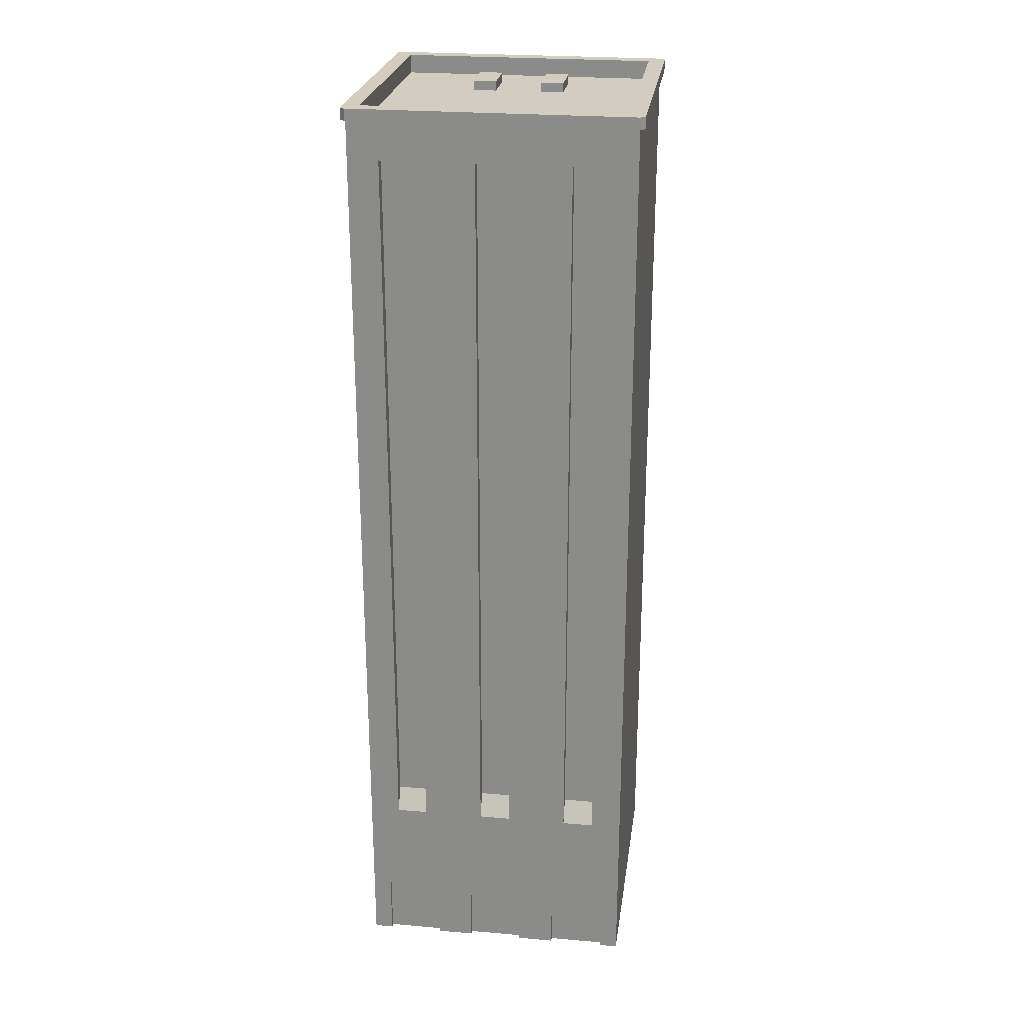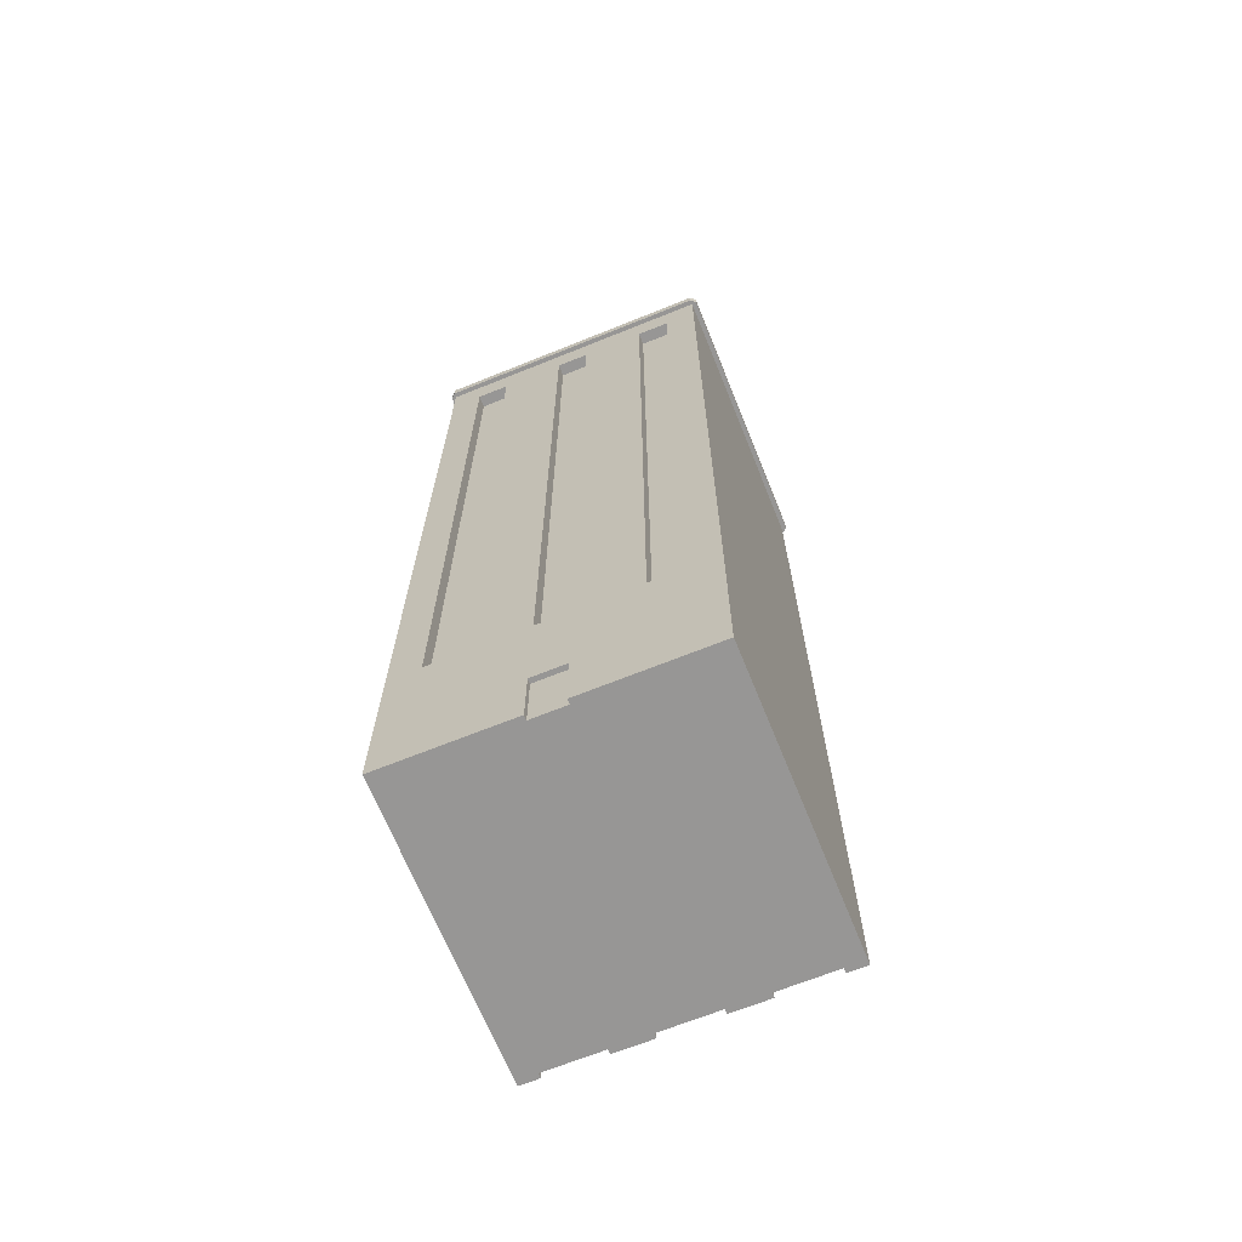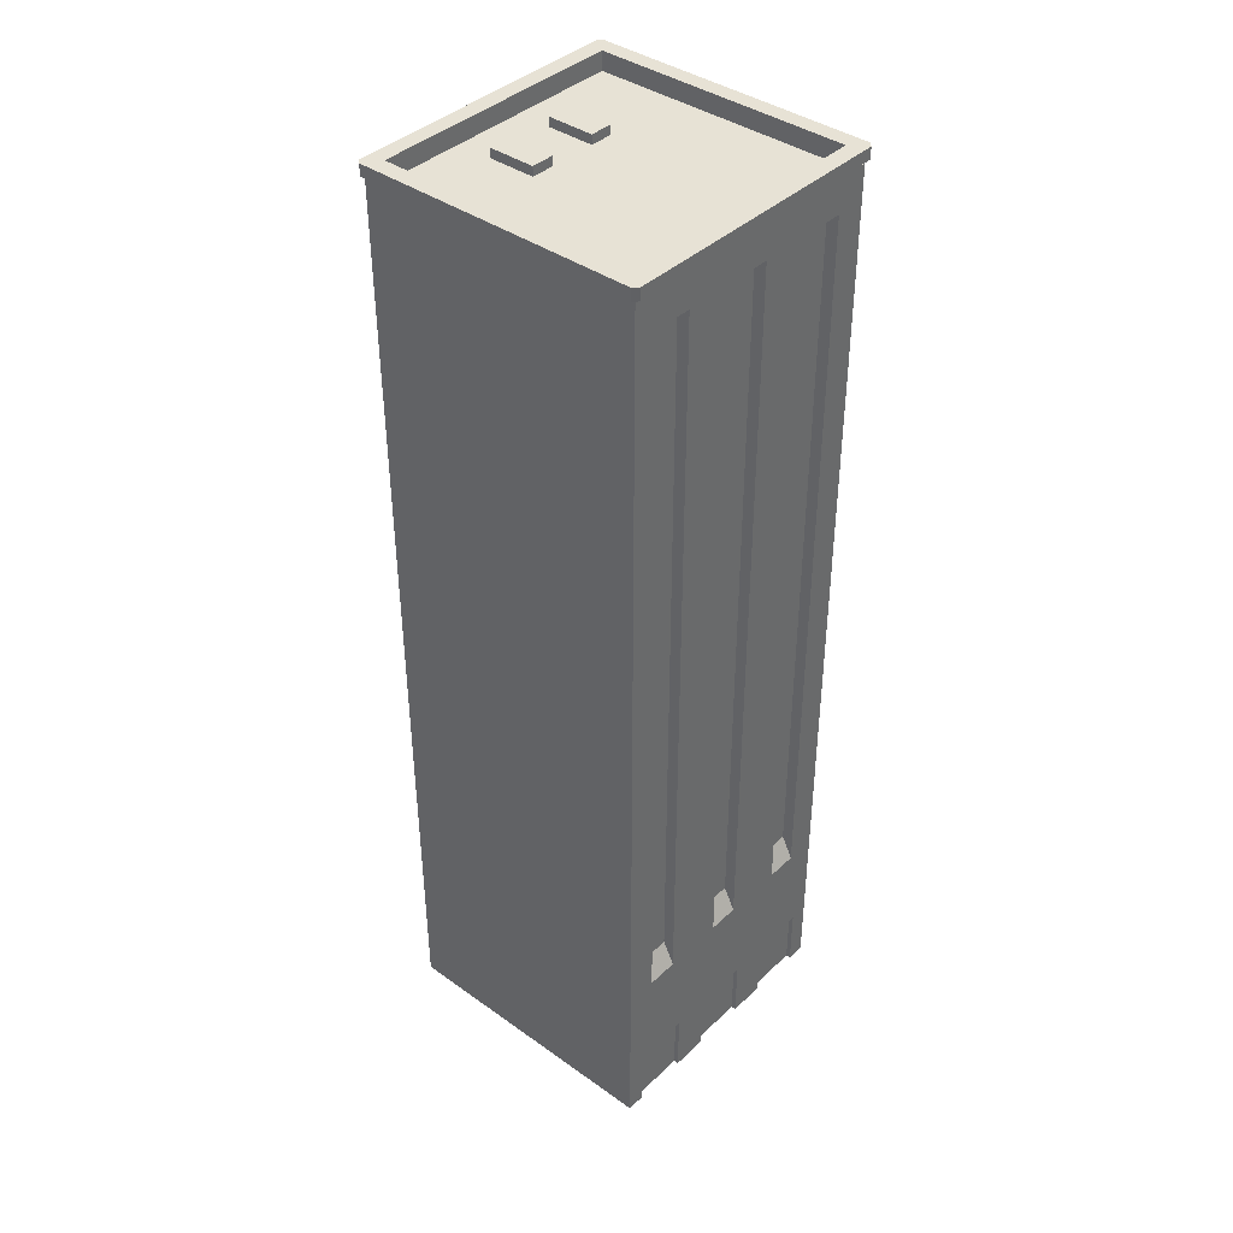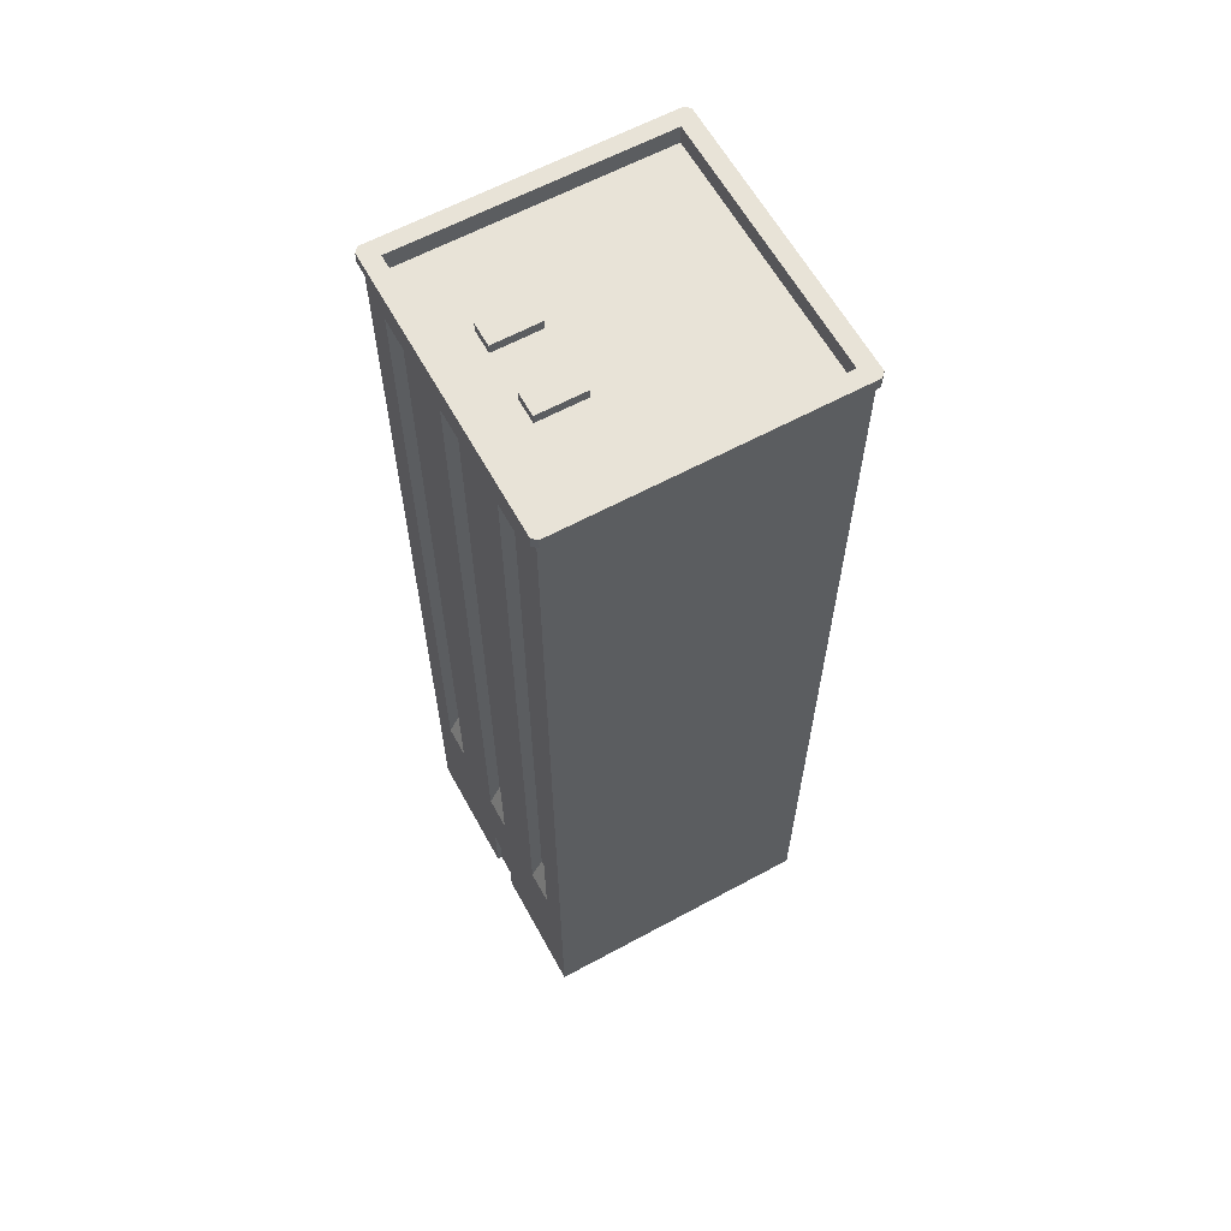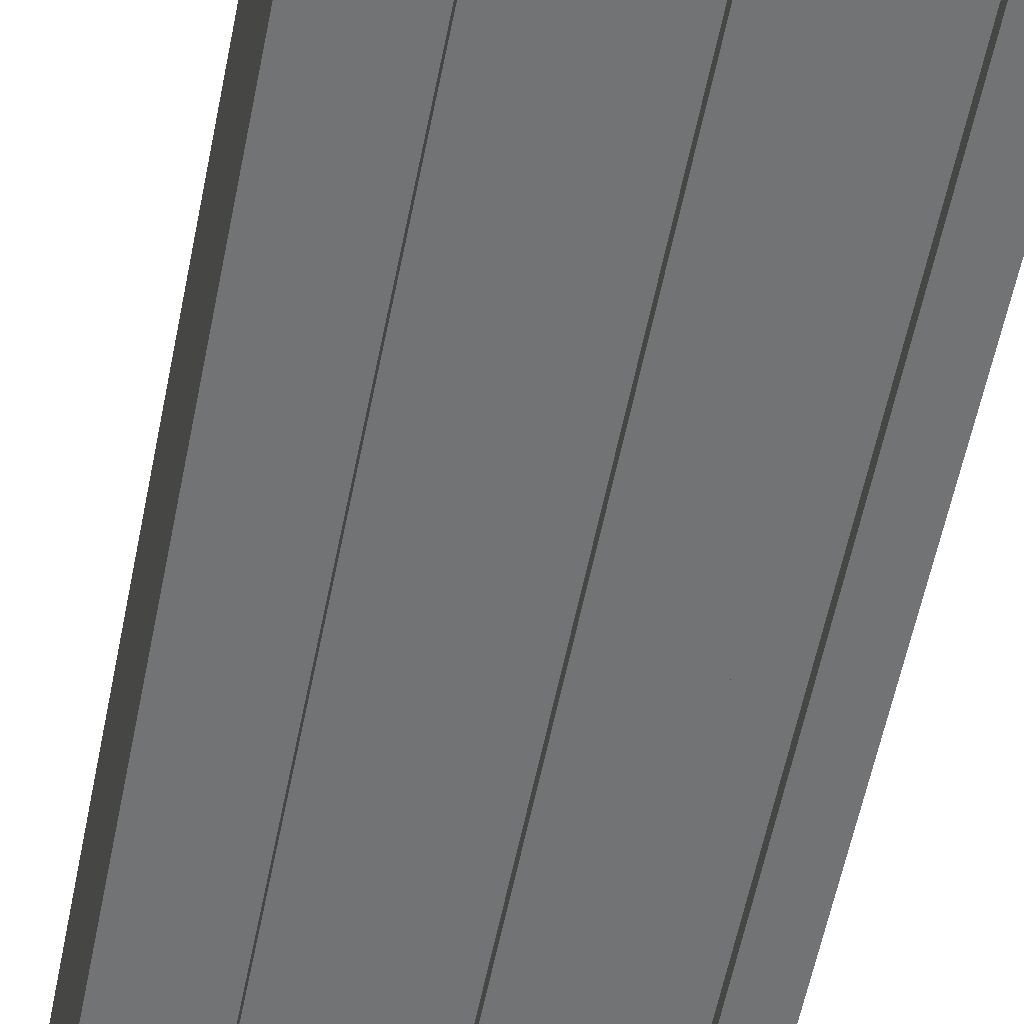
<metadata>
{"format":"obj","ext":"obj","renderer":"f3d","projection":"perspective","resolution":1024,"background":"white","views":[{"elev":24.8,"azim":-172.0,"up":"+Y"},{"elev":-67.8,"azim":22.0,"up":"+Y"},{"elev":40.1,"azim":131.1,"up":"+Y"},{"elev":62.0,"azim":61.2,"up":"+Y"},{"elev":-55.8,"azim":169.0,"up":"+Z"}]}
</metadata>
<code>
g skyscraperF
v -0.52 0.27 -0.6
v -0.52 -1.805e-16 -0.6
v -0.52 0.27 -0.58
v -0.52 -1.805e-16 -0.58
v 0.52 -1.805e-16 -0.6
v 0.52 0.27 -0.6
v 0.52 -1.805e-16 -0.58
v 0.52 0.27 -0.58
v 0.12 0 -0.6
v 0.12 0.27 -0.6
v 0.12 0 -0.58
v 0.12 0.27 -0.58
v 0.28 0.27 -0.58
v 0.28 0.27 -0.6
v 0.28 -1.805e-16 -0.6
v 0.28 -1.805e-16 -0.58
v -0.12 0.27 -0.58
v -0.12 0.27 -0.6
v -0.12 0 -0.6
v -0.12 0 -0.58
v 0.6 -1.805e-16 0.6
v 0.6 -1.805e-16 -0.6
v 0.07 0 0.6
v 0.07 0 0.58
v -0.07 0 0.58
v -0.6 -1.805e-16 0.6
v -0.07 0 0.6
v -0.28 -1.805e-16 -0.58
v -0.6 -1.805e-16 -0.6
v -0.28 -1.805e-16 -0.6
v 0.6 0.05 -0.6
v 0.6 0.05 0.6
v -0.28 0.27 -0.6
v -0.28 0.27 -0.58
v -0.6 0.05 -0.6
v -0.6 0.05 0.6
v -0.07 0.27 0.58
v -0.07 0.27 0.6
v 0.07 0.27 0.58
v 0.07 0.27 0.6
v 0.25 0.05 -0.6
v 0.25 0.3 -0.6
v 0.55 0.3 -0.6
v 0.55 0.05 -0.6
v 0.15 0.05 -0.6
v 0.15 0.3 -0.6
v -0.15 0.3 -0.6
v -0.15 0.05 -0.6
v -0.25 0.05 -0.6
v -0.25 0.3 -0.6
v -0.55 0.3 -0.6
v -0.55 0.05 -0.6
v 0.1 0.05 0.6
v 0.1 0.3 0.6
v -0.1 0.3 0.6
v -0.1 0.05 0.6
v -0.1338 0.8 -0.6
v -0.0677 0.8 -0.6
v -0.1338 3.934 -0.6
v -0.0677 3.868 -0.6
v 0.0677 3.868 -0.6
v 0.1338 3.934 -0.6
v 0.0677 0.8 -0.6
v 0.1338 0.8 -0.6
v 0.3323 0.8 0.55
v 0.3323 0.8 0.6
v 0.3323 3.868 0.55
v 0.3323 3.868 0.6
v 0.62 4.08 -0.6
v 0.62 4.03 -0.6
v 0.62 4.08 0.6
v 0.62 4.03 0.6
v -0.1 4 0.4
v -0.2 4 0.4
v -0.1 4.04 0.4
v -0.2 4.04 0.4
v 0.4677 0.8 -0.6
v 0.4677 3.868 -0.6
v 0.4677 0.8 -0.55
v 0.4677 3.868 -0.55
v 0.6 4.03 -0.6
v 0.6 4.03 0.62
v 0.6 4.03 0.6
v -0.6 4.03 0.62
v -0.6 4.03 0.6
v -0.62 4.03 0.6
v -0.62 4.03 -0.6
v 0.6 4.03 -0.62
v -0.6 4.03 -0.6
v -0.6 4.03 -0.62
v -0.6 4 -0.6
v -0.2 4 -0.6
v 0.2 4 -0.6
v 0.6 4 -0.6
v -0.2 4 0.55
v 0.2 4 0.55
v -0.55 4 0.55
v 0.55 4 0.55
v -0.55 4.08 0.55
v 0.55 4.08 0.55
v -0.1 4.04 0.2
v -0.2 4.04 0.2
v -0.2662 0.8 0.6
v -0.3323 0.8 0.6
v -0.2662 3.934 0.6
v -0.3323 3.868 0.6
v -0.4677 3.868 0.6
v -0.5338 3.934 0.6
v -0.4677 0.8 0.6
v -0.5338 0.8 0.6
v -0.3323 0.8 0.55
v -0.3323 3.868 0.55
v 0.6 4 -0.2
v 0.6 4 0.2
v 0.6 4 0.6
v -0.4677 3.868 0.55
v -0.2 4 0.2
v -0.1 4 0.2
v -0.62 4.08 -0.6
v -0.62 4.08 0.6
v -0.0677 0.8 0.55
v -0.0677 0.8 0.6
v -0.0677 3.868 0.55
v -0.0677 3.868 0.6
v 0.55 4 -0.55
v 0.2 4 -0.55
v 0.55 4.08 -0.55
v -0.2 4 -0.55
v -0.55 4 -0.55
v -0.55 4.08 -0.55
v 0.6 4.08 0.62
v 0.2662 0.8 -0.6
v 0.3323 0.8 -0.6
v 0.2662 3.934 -0.6
v 0.3323 3.868 -0.6
v 0.5338 3.934 -0.6
v 0.5338 0.8 -0.6
v -0.5338 0.8 -0.6
v -0.4677 0.8 -0.6
v -0.5338 3.934 -0.6
v -0.4677 3.868 -0.6
v -0.3323 3.868 -0.6
v -0.2662 3.934 -0.6
v -0.3323 0.8 -0.6
v -0.2662 0.8 -0.6
v 0.1 4 0.2
v 0.1 4.04 0.2
v 0.1 4 0.4
v 0.1 4.04 0.4
v -0.6 4.08 0.62
v 0.3323 3.868 -0.55
v 0.3323 0.8 -0.55
v 0.2 4.04 0.2
v 0.2 4.04 0.4
v 0.4677 0.8 0.55
v 0.4677 3.868 0.55
v 0.4677 0.8 0.6
v 0.4677 3.868 0.6
v -0.6 4.08 -0.62
v 0.6 4.08 -0.62
v 0.5338 0.8 0.6
v 0.5338 3.934 0.6
v 0.2662 3.934 0.6
v 0.2662 0.8 0.6
v -0.3323 3.868 -0.55
v -0.4677 3.868 -0.55
v 0.0677 3.868 0.6
v 0.0677 3.868 0.55
v -0.3323 0.8 -0.55
v -0.6 4 -0.2
v -0.6 4 0.2
v -0.6 4 0.6
v -0.4677 0.8 0.55
v 0.0677 0.8 0.55
v 0.0677 0.8 0.6
v 0.1338 0.8 0.6
v 0.1338 3.934 0.6
v -0.1338 3.934 0.6
v -0.1338 0.8 0.6
v 0.0677 3.868 -0.55
v -0.0677 3.868 -0.55
v 0.2 4 0.6
v -0.2 4 0.6
v 0.2 4 0.2
v 0.0677 0.8 -0.55
v -0.0677 0.8 -0.55
v 0.2 4 0.4
v 0.55 4 -0.2
v 0.55 4 0.2
v -0.4677 0.8 -0.55
v -0.55 4 -0.2
v -0.55 4 0.2
v -0.05 0.25 -0.58
v -0.07 0.05 -0.58
v -0.05 0.02 -0.58
v -0.1 0.05 -0.58
v -0.07 0.25 -0.58
v 0.05 0.25 -0.58
v 0.07 0.25 -0.58
v 0.1 0.25 -0.58
v -0.1 0.25 -0.58
v 0.05 0.02 -0.58
v 0.1 0.05 -0.58
v 0.07 0.05 -0.58
v 0.3 0.05 -0.58
v 0.3 0.25 -0.58
v 0.5 0.25 -0.58
v 0.5 0.05 -0.58
v 0.6 0.4 -0.6
v 0.6 0.4 -0.2
v 0.6 0.4 0.6
v -0.6 0.4 -0.6
v -0.5 0.05 -0.58
v -0.5 0.25 -0.58
v -0.3 0.25 -0.58
v -0.3 0.05 -0.58
v -0.6 0.4 -0.2
v -0.6 0.4 0.6
v 0.4677 0.7 0.6
v -0.4677 0.7 -0.6
v 0.3323 0.7 -0.6
v 0.4677 0.7 -0.6
v -0.0677 0.7 0.6
v -0.3323 0.7 0.6
v -0.4677 0.7 0.6
v 0.3323 0.7 0.6
v 0.0677 0.7 0.6
v 0.0677 0.7 -0.6
v -0.3323 0.7 -0.6
v -0.0677 0.7 -0.6
f 3 2 1
f 2 3 4
f 7 6 5
f 6 7 8
f 11 10 9
f 10 11 12
f 13 6 8
f 6 13 14
f 13 15 14
f 15 13 16
f 17 10 12
f 10 17 18
f 17 19 18
f 19 17 20
f 23 22 21
f 22 23 7
f 7 23 16
f 16 23 15
f 15 23 11
f 11 23 24
f 11 24 20
f 20 24 25
f 25 26 20
f 26 25 27
f 20 26 19
f 19 26 28
f 28 26 4
f 4 26 2
f 2 26 29
f 30 19 28
f 9 15 11
f 5 22 7
f 32 22 31
f 22 32 21
f 28 33 30
f 33 28 34
f 26 35 29
f 35 26 36
f 38 25 37
f 25 38 27
f 23 39 24
f 39 23 40
f 15 41 14
f 41 15 9
f 14 41 42
f 14 42 6
f 43 6 42
f 44 6 43
f 44 5 6
f 5 44 22
f 22 44 31
f 9 45 41
f 45 9 10
f 45 10 46
f 46 10 47
f 18 47 10
f 18 48 47
f 19 48 18
f 48 19 49
f 30 49 19
f 49 30 33
f 49 33 50
f 50 33 51
f 1 51 33
f 1 52 51
f 2 52 1
f 2 35 52
f 35 2 29
f 3 33 34
f 33 3 1
f 32 23 21
f 23 32 53
f 23 53 40
f 40 53 54
f 40 54 38
f 55 38 54
f 56 38 55
f 38 56 27
f 36 27 56
f 27 36 26
f 38 39 40
f 39 38 37
f 59 58 57
f 58 59 60
f 60 59 61
f 62 61 59
f 62 63 61
f 63 62 64
f 67 66 65
f 66 67 68
f 71 70 69
f 70 71 72
f 75 74 73
f 74 75 76
f 79 78 77
f 78 79 80
f 82 81 72
f 81 82 83
f 83 82 84
f 83 84 85
f 85 84 86
f 85 86 87
f 88 72 81
f 72 88 70
f 88 81 89
f 88 89 90
f 90 89 85
f 90 85 87
f 89 92 91
f 92 89 93
f 93 89 94
f 94 89 81
f 97 96 95
f 96 97 98
f 98 97 99
f 98 99 100
f 102 75 101
f 75 102 76
f 105 104 103
f 104 105 106
f 106 105 107
f 108 107 105
f 108 109 107
f 109 108 110
f 104 112 111
f 112 104 106
f 81 113 94
f 113 81 83
f 113 83 114
f 114 83 115
f 107 112 106
f 112 107 116
f 102 118 117
f 118 102 101
f 86 119 87
f 119 86 120
f 123 122 121
f 122 123 124
f 127 126 125
f 126 127 128
f 128 127 129
f 129 127 130
f 131 72 71
f 72 131 82
f 134 133 132
f 133 134 135
f 135 134 78
f 136 78 134
f 136 77 78
f 77 136 137
f 140 139 138
f 139 140 141
f 141 140 142
f 143 142 140
f 143 144 142
f 144 143 145
f 148 147 146
f 147 148 149
f 131 84 82
f 84 131 150
f 151 133 135
f 133 151 152
f 74 102 117
f 102 74 76
f 147 154 153
f 154 147 149
f 157 156 155
f 156 157 158
f 159 88 90
f 88 159 160
f 162 157 161
f 157 162 158
f 158 162 68
f 163 68 162
f 163 66 68
f 66 163 164
f 69 88 160
f 88 69 70
f 166 142 165
f 142 166 141
f 124 168 167
f 168 124 123
f 169 142 144
f 142 169 165
f 170 89 91
f 89 170 85
f 85 170 171
f 85 171 172
f 160 71 69
f 71 160 131
f 131 160 127
f 127 160 159
f 127 159 130
f 130 159 99
f 100 131 127
f 131 100 150
f 150 100 99
f 150 99 159
f 150 159 119
f 150 119 120
f 84 120 86
f 120 84 150
f 151 78 80
f 78 151 135
f 116 109 173
f 109 116 107
f 175 168 174
f 168 175 167
f 177 175 176
f 175 177 167
f 167 177 124
f 178 124 177
f 178 122 124
f 122 178 179
f 181 61 180
f 61 181 60
f 115 183 182
f 183 115 172
f 172 115 83
f 172 83 85
f 68 156 158
f 156 68 67
f 147 184 146
f 184 147 153
f 119 90 87
f 90 119 159
f 75 118 101
f 118 75 73
f 185 61 63
f 61 185 180
f 181 58 60
f 58 181 186
f 154 148 187
f 148 154 149
f 125 100 127
f 100 125 188
f 100 188 189
f 100 189 98
f 166 139 141
f 139 166 190
f 154 184 153
f 184 154 187
f 99 129 130
f 129 99 191
f 191 99 192
f 192 99 97
f 195 194 193
f 194 195 196
f 193 194 197
f 193 197 198
f 198 197 199
f 199 197 200
f 195 20 196
f 20 195 11
f 196 20 17
f 196 17 201
f 201 17 197
f 202 11 195
f 203 11 202
f 11 203 12
f 12 203 200
f 12 200 197
f 12 197 17
f 203 202 204
f 198 204 202
f 204 198 199
f 16 205 7
f 205 16 13
f 205 13 206
f 206 13 207
f 208 7 205
f 7 208 8
f 8 208 207
f 8 207 13
f 210 31 209
f 31 210 32
f 32 210 211
f 45 42 41
f 42 45 46
f 42 46 43
f 209 43 46
f 209 44 43
f 44 209 31
f 209 46 212
f 47 212 46
f 50 212 47
f 51 212 50
f 52 212 51
f 212 52 35
f 48 50 47
f 50 48 49
f 4 213 28
f 213 4 3
f 213 3 214
f 214 3 215
f 216 28 213
f 28 216 34
f 34 216 215
f 34 215 3
f 39 25 24
f 25 39 37
f 36 212 35
f 212 36 217
f 217 36 218
f 211 53 32
f 53 211 54
f 54 211 55
f 218 55 211
f 36 55 218
f 55 36 56
f 126 188 125
f 188 126 189
f 189 126 98
f 98 126 96
f 96 126 184
f 184 126 128
f 184 128 146
f 146 128 148
f 148 128 118
f 118 128 117
f 117 128 129
f 117 129 74
f 187 96 184
f 96 187 95
f 95 187 148
f 95 148 73
f 73 148 118
f 95 73 74
f 95 74 97
f 97 74 191
f 191 74 129
f 97 191 192
f 199 203 204
f 203 199 200
f 206 208 205
f 208 206 207
f 201 194 196
f 194 201 197
f 193 202 195
f 202 193 198
f 214 216 213
f 216 214 215
f 168 121 174
f 121 168 123
f 151 79 152
f 79 151 80
f 166 169 190
f 169 166 165
f 112 173 111
f 173 112 116
f 181 185 186
f 185 181 180
f 156 65 155
f 65 156 67
f 157 155 219
f 190 220 139
f 152 222 221
f 222 152 79
f 152 221 133
f 122 224 223
f 224 122 179
f 109 110 225
f 211 219 218
f 219 211 161
f 161 211 115
f 161 115 162
f 162 115 163
f 163 115 177
f 177 115 178
f 178 115 105
f 105 115 108
f 108 115 182
f 218 110 172
f 110 218 225
f 225 218 219
f 225 219 226
f 225 226 227
f 225 227 223
f 225 223 224
f 66 227 226
f 172 110 108
f 172 108 183
f 183 108 182
f 178 103 179
f 103 178 105
f 163 176 164
f 176 163 177
f 224 103 104
f 103 224 179
f 227 66 164
f 227 176 175
f 176 227 164
f 157 219 161
f 185 63 228
f 225 173 109
f 190 229 220
f 229 190 169
f 144 230 229
f 222 230 228
f 222 220 229
f 222 229 230
f 222 228 221
f 230 144 145
f 230 57 58
f 57 230 145
f 139 220 138
f 63 221 228
f 221 63 64
f 77 137 222
f 212 220 209
f 220 212 138
f 138 212 91
f 138 91 140
f 140 91 143
f 143 91 59
f 59 91 62
f 62 91 134
f 134 91 136
f 209 137 94
f 137 209 222
f 222 209 220
f 94 137 136
f 94 136 91
f 94 91 92
f 94 92 93
f 62 132 64
f 132 62 134
f 143 57 145
f 57 143 59
f 221 132 133
f 132 221 64
f 186 230 58
f 155 226 219
f 226 155 65
f 175 174 227
f 169 144 229
f 111 225 224
f 225 111 173
f 174 223 227
f 223 174 121
f 226 65 66
f 104 111 224
f 79 77 222
f 186 228 230
f 228 186 185
f 223 121 122
f 94 210 209
f 210 94 113
f 210 113 211
f 211 113 114
f 211 114 115
f 217 91 212
f 91 217 170
f 170 217 218
f 170 218 171
f 171 218 172

</code>
